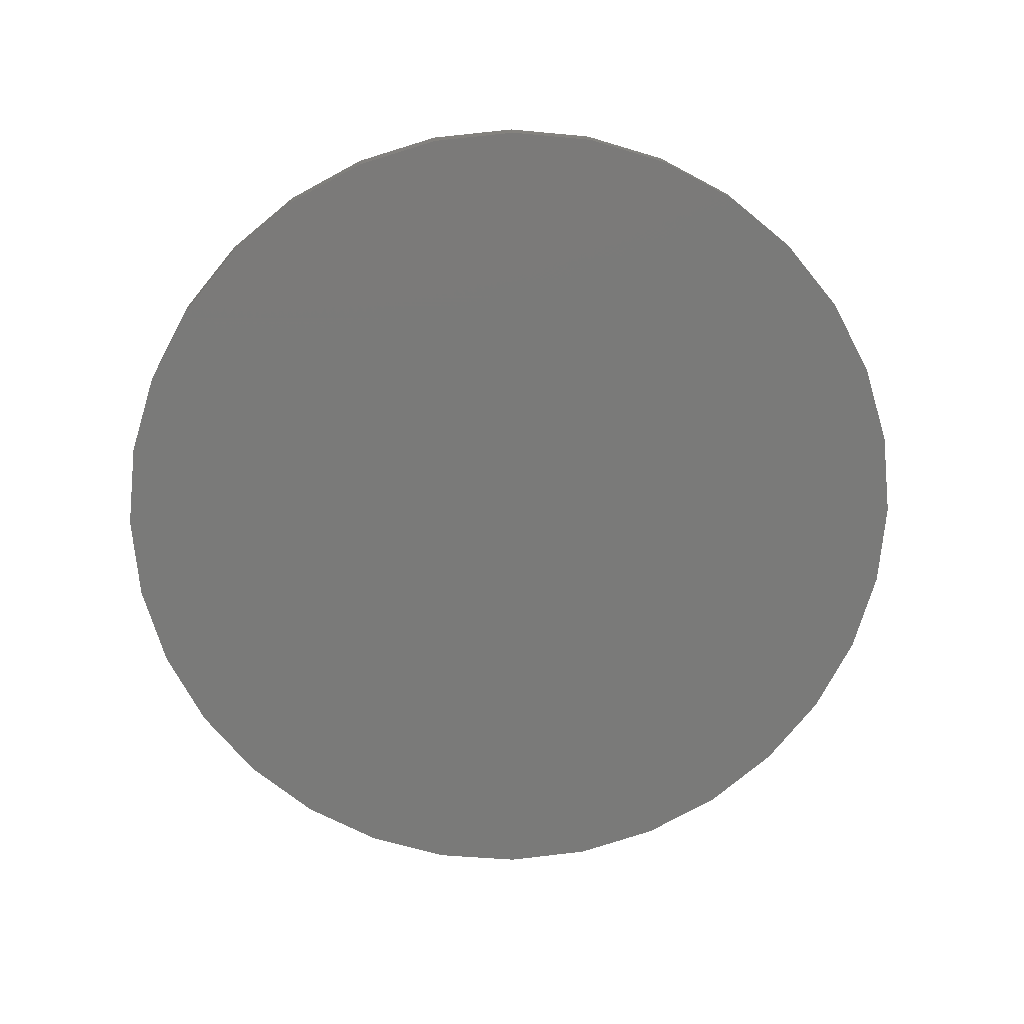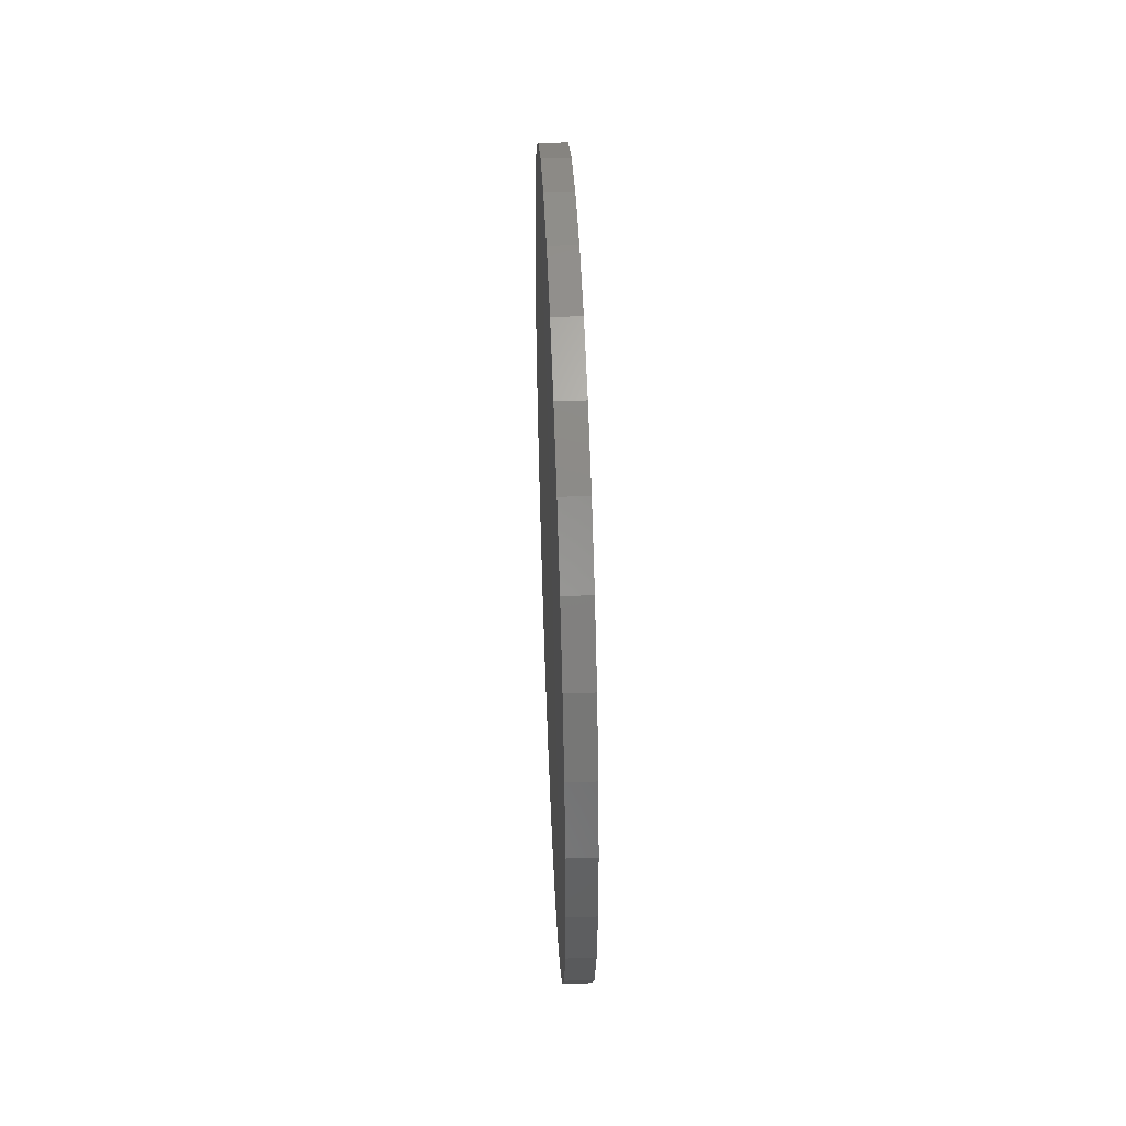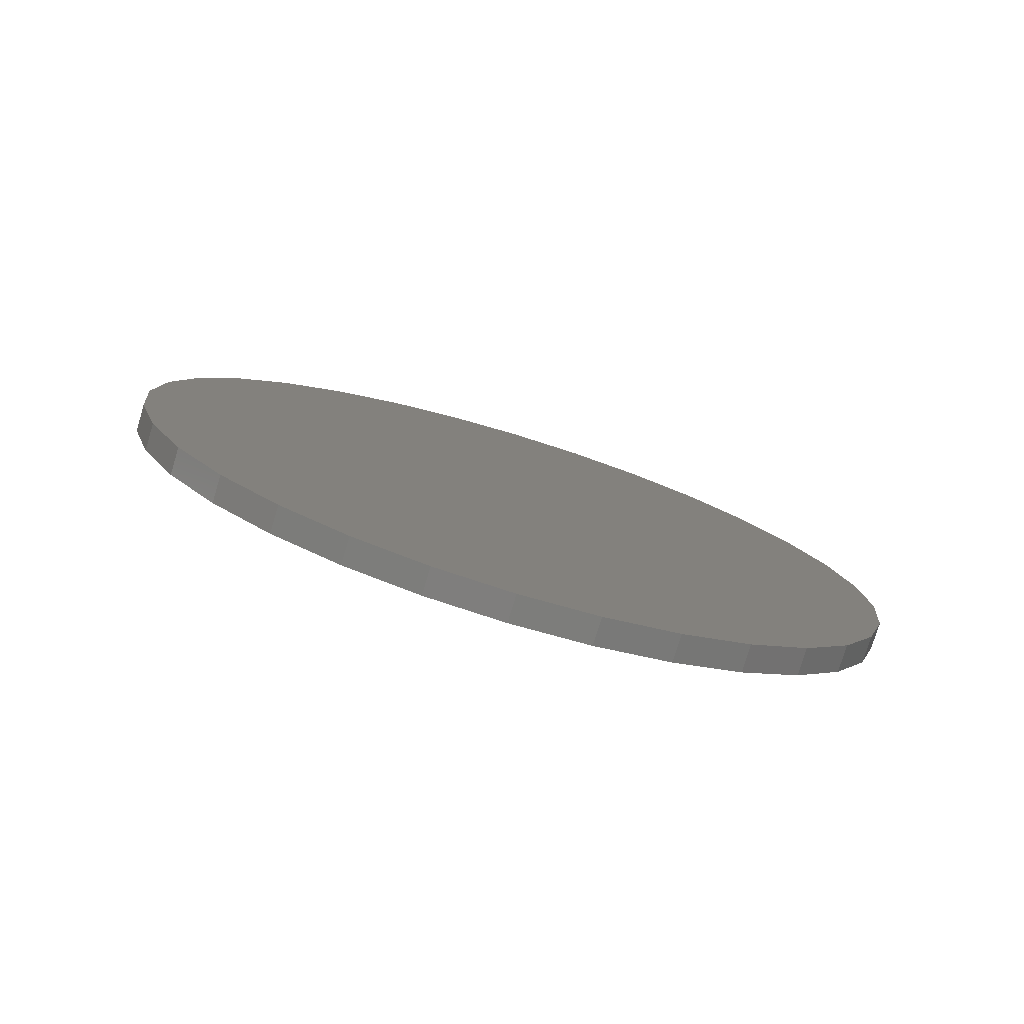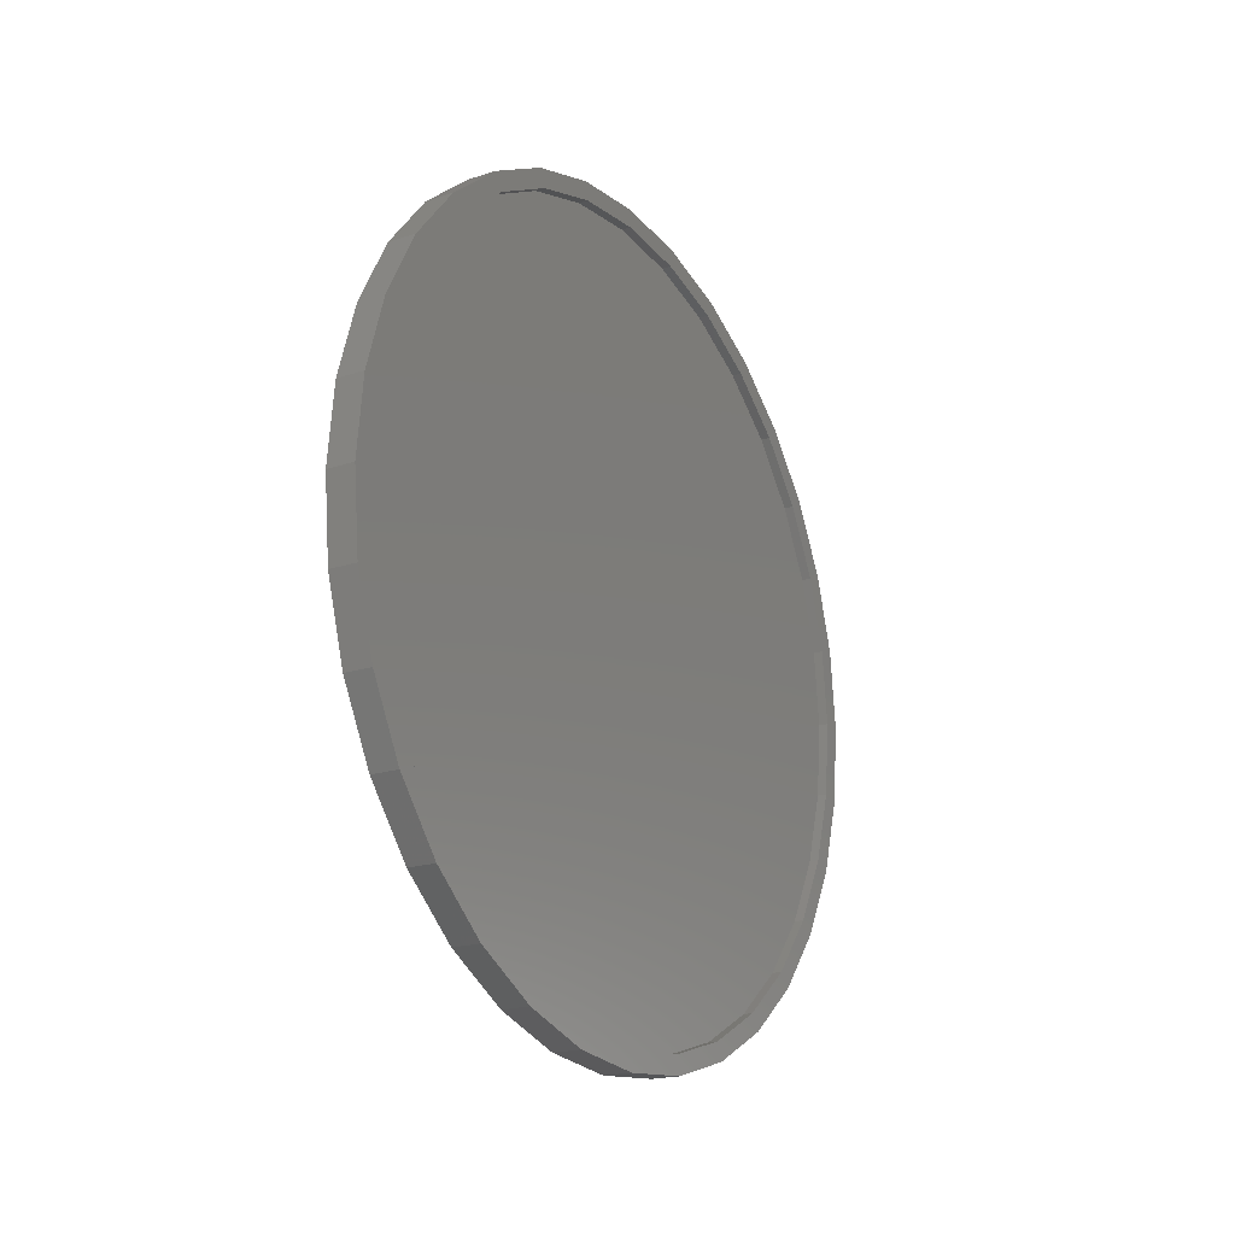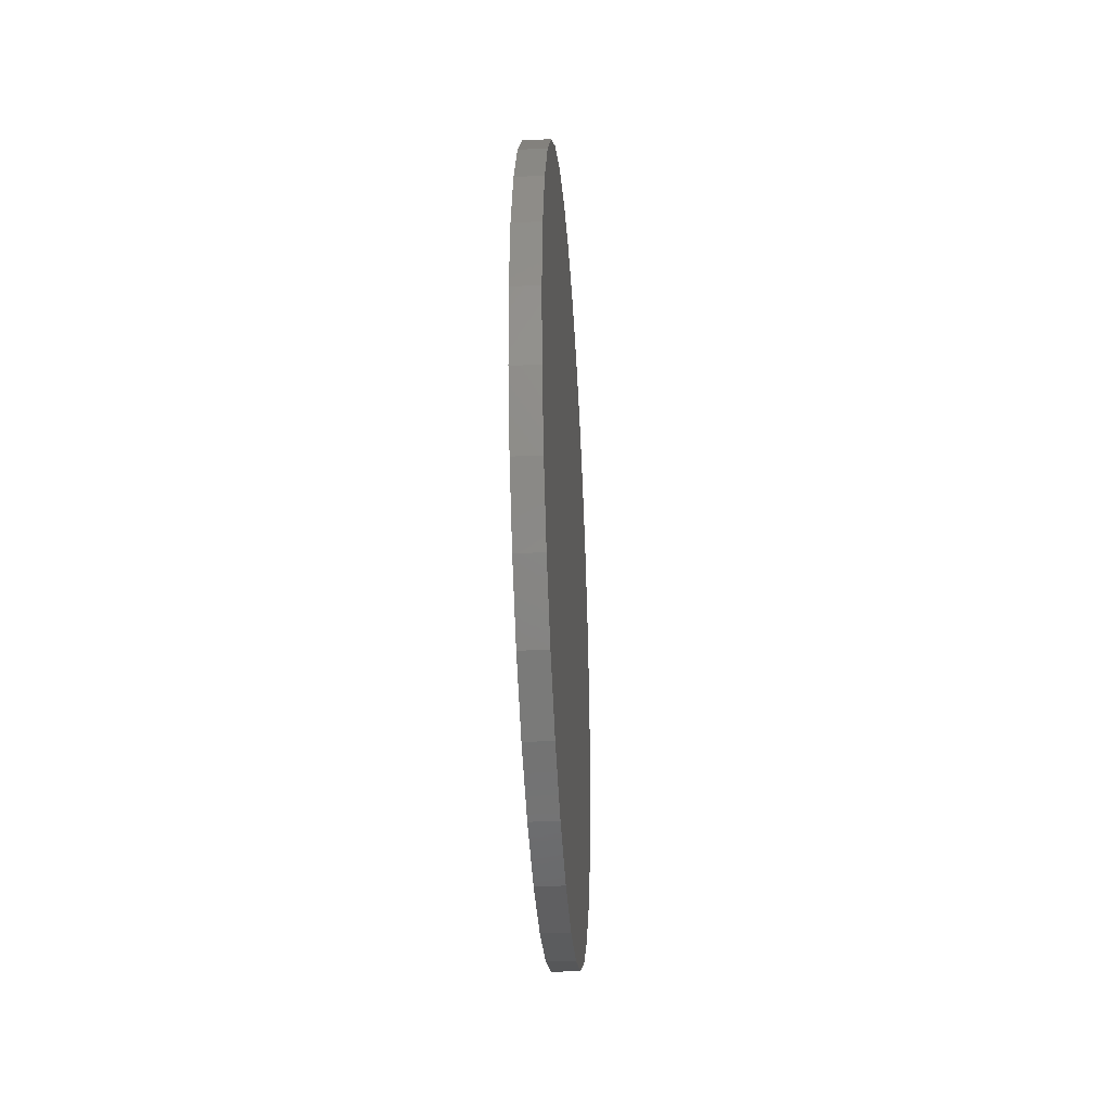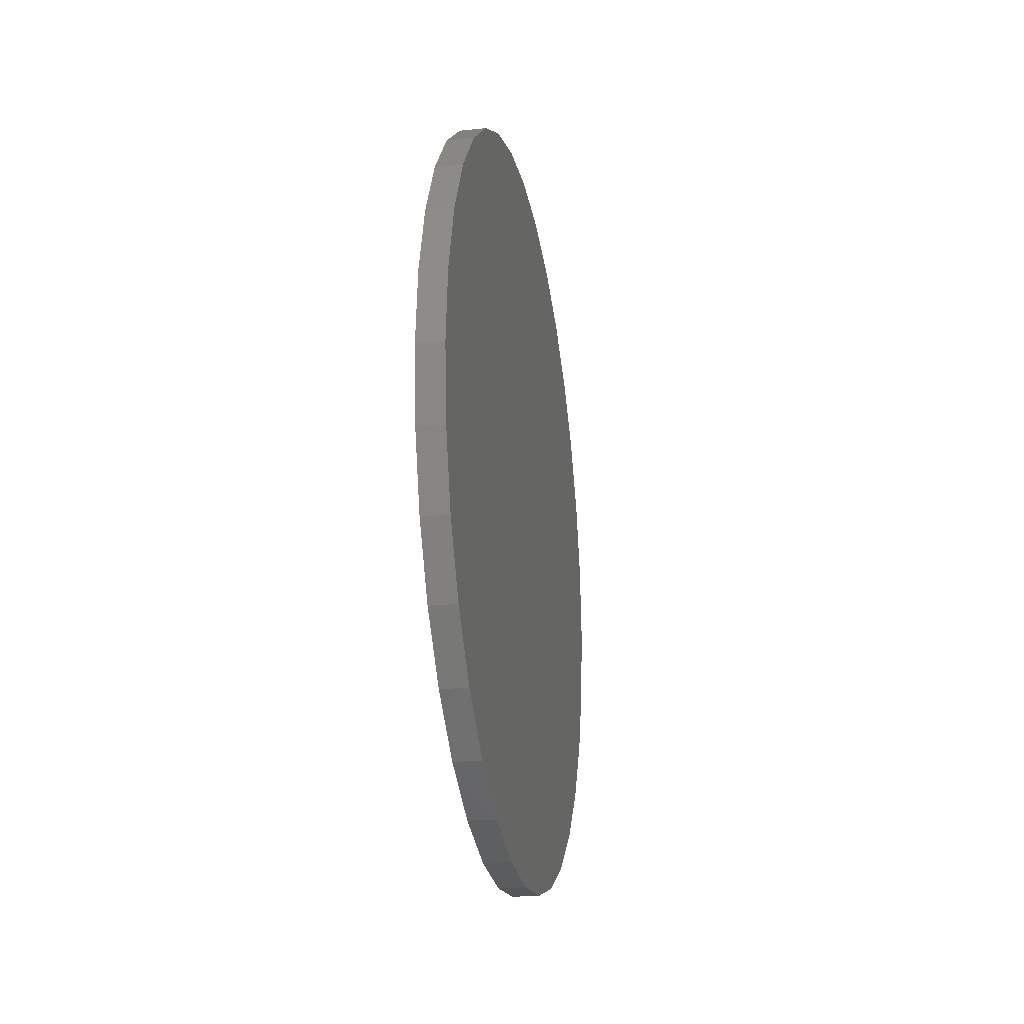
<metadata>
{"format":"stl","ext":"stl","renderer":"f3d","projection":"perspective","resolution":1024,"background":"white","views":[{"elev":17.1,"azim":-93.3,"up":"+Z"},{"elev":48.7,"azim":-2.3,"up":"+Z"},{"elev":-77.9,"azim":-106.9,"up":"+Y"},{"elev":-19.5,"azim":31.3,"up":"+Z"},{"elev":-34.1,"azim":-176.4,"up":"+Z"},{"elev":-22.4,"azim":-169.6,"up":"+Y"}]}
</metadata>
<code>
# stl→obj: 128 verts, 252 faces
v 0.04688 -0.1248 0.675
v 0.04688 -0.2524 0.6363
v 0.04688 -0.1187 0.6444
v 0.04688 0.007895 0.6568
v 0.04688 0.007895 0.6881
v 0.04688 -0.1248 -0.6594
v 0.04688 -0.1187 -0.6287
v 0.04688 -0.2524 -0.6207
v 0.04688 -0.2405 -0.5918
v 0.04688 -0.37 -0.5578
v 0.04688 -0.3527 -0.5318
v 0.04688 -0.4731 -0.4732
v 0.04688 -0.451 -0.4511
v 0.04688 -0.5577 -0.3701
v 0.04688 -0.5317 -0.3528
v 0.04688 -0.6206 -0.2525
v 0.04688 -0.5917 -0.2406
v 0.04688 -0.6593 -0.1249
v 0.04688 -0.6286 -0.1188
v 0.04688 -0.6724 0.007812
v 0.04688 -0.6411 0.007812
v 0.04688 -0.6593 0.1405
v 0.04688 -0.6286 0.1344
v 0.04688 -0.6206 0.2681
v 0.04688 -0.5917 0.2562
v 0.04688 -0.5577 0.3857
v 0.04688 -0.5317 0.3684
v 0.04688 -0.4731 0.4888
v 0.04688 -0.451 0.4667
v 0.04688 -0.37 0.5734
v 0.04688 -0.3527 0.5474
v 0.04688 -0.2405 0.6074
v 0.04688 0.007895 -0.6412
v 0.04688 0.007895 -0.6725
v 0.04688 0.1345 -0.6287
v 0.04688 0.1406 -0.6594
v 0.04688 0.2682 -0.6207
v 0.04688 0.1406 0.675
v 0.04688 0.1345 0.6444
v 0.04688 0.2682 0.6363
v 0.04688 0.2563 0.6074
v 0.04688 0.3858 0.5734
v 0.04688 0.3685 0.5474
v 0.04688 0.4889 0.4888
v 0.04688 0.4668 0.4667
v 0.04688 0.5735 0.3857
v 0.04688 0.5475 0.3684
v 0.04688 0.6364 0.2681
v 0.04688 0.6075 0.2562
v 0.04688 0.6751 0.1405
v 0.04688 0.6444 0.1344
v 0.04688 0.6882 0.007812
v 0.04688 0.6569 0.007812
v 0.04688 0.6751 -0.1249
v 0.04688 0.6444 -0.1188
v 0.04688 0.6364 -0.2525
v 0.04688 0.6075 -0.2406
v 0.04688 0.5735 -0.3701
v 0.04688 0.5475 -0.3528
v 0.04688 0.4889 -0.4732
v 0.04688 0.4668 -0.4511
v 0.04688 0.3858 -0.5578
v 0.04688 0.3685 -0.5318
v 0.04688 0.2563 -0.5918
v 0.03125 0.007895 -0.6412
v 0.03125 0.1345 -0.6287
v 0.03125 0.2563 -0.5918
v 0.03125 0.3685 -0.5318
v 0.03125 0.4668 -0.4511
v 0.03125 0.5475 -0.3528
v 0.03125 0.6075 -0.2406
v 0.03125 0.6444 -0.1188
v 0.03125 0.6569 0.007812
v 0.03125 -0.1187 -0.6287
v 0.03125 -0.2405 -0.5918
v 0.03125 -0.3527 -0.5318
v 0.03125 -0.451 -0.4511
v 0.03125 -0.5317 -0.3528
v 0.03125 -0.5917 -0.2406
v 0.03125 -0.6286 -0.1188
v 0.03125 -0.6411 0.007812
v 0.03125 0.007895 0.6568
v 0.03125 -0.1187 0.6444
v 0.03125 -0.2405 0.6074
v 0.03125 -0.3527 0.5474
v 0.03125 -0.451 0.4667
v 0.03125 -0.5317 0.3684
v 0.03125 -0.5917 0.2562
v 0.03125 -0.6286 0.1344
v 0.03125 0.1345 0.6444
v 0.03125 0.2563 0.6074
v 0.03125 0.3685 0.5474
v 0.03125 0.4668 0.4667
v 0.03125 0.5475 0.3684
v 0.03125 0.6075 0.2562
v 0.03125 0.6444 0.1344
v -4.13e-17 0.007895 0.6881
v -4.051e-17 0.1406 0.675
v -4.051e-17 -0.1248 0.675
v 4.13e-17 0.007895 -0.6725
v 4.051e-17 -0.1248 -0.6594
v 4.051e-17 0.1406 -0.6594
v 3.816e-17 -0.2524 -0.6207
v 3.816e-17 0.2682 -0.6207
v 3.434e-17 -0.37 -0.5578
v 3.434e-17 0.3858 -0.5578
v 2.921e-17 -0.4731 -0.4732
v 2.921e-17 0.4889 -0.4732
v 2.295e-17 -0.5577 -0.3701
v 2.295e-17 0.5735 -0.3701
v 1.581e-17 -0.6206 -0.2525
v 1.581e-17 0.6364 -0.2525
v 8.058e-18 -0.6593 -0.1249
v 8.058e-18 0.6751 -0.1249
v 1.075e-32 -0.6724 0.007812
v 2.528e-33 0.6882 0.007812
v -8.058e-18 -0.6593 0.1405
v -8.058e-18 0.6751 0.1405
v -1.581e-17 -0.6206 0.2681
v -1.581e-17 0.6364 0.2681
v -2.295e-17 -0.5577 0.3857
v -2.295e-17 0.5735 0.3857
v -2.921e-17 -0.4731 0.4888
v -2.921e-17 0.4889 0.4888
v -3.434e-17 -0.37 0.5734
v -3.434e-17 0.3858 0.5734
v -3.816e-17 -0.2524 0.6363
v -3.816e-17 0.2682 0.6363
f 1 2 3
f 1 3 4
f 1 4 5
f 6 7 8
f 8 7 9
f 8 9 10
f 10 9 11
f 10 11 12
f 12 11 13
f 12 13 14
f 14 13 15
f 14 15 16
f 16 15 17
f 16 17 18
f 18 17 19
f 18 19 20
f 20 19 21
f 20 21 22
f 22 21 23
f 22 23 24
f 24 23 25
f 24 25 26
f 26 25 27
f 26 27 28
f 28 27 29
f 28 29 30
f 30 29 31
f 30 31 2
f 2 31 32
f 2 32 3
f 7 6 33
f 33 6 34
f 33 34 35
f 35 34 36
f 35 36 37
f 5 4 38
f 38 4 39
f 38 39 40
f 40 39 41
f 40 41 42
f 42 41 43
f 42 43 44
f 44 43 45
f 44 45 46
f 46 45 47
f 46 47 48
f 48 47 49
f 48 49 50
f 50 49 51
f 50 51 52
f 52 51 53
f 52 53 54
f 54 53 55
f 54 55 56
f 56 55 57
f 56 57 58
f 58 57 59
f 58 59 60
f 60 59 61
f 60 61 62
f 62 61 63
f 62 63 37
f 37 63 64
f 37 64 35
f 65 35 66
f 66 35 64
f 66 64 67
f 67 64 63
f 67 63 68
f 68 63 61
f 68 61 69
f 69 61 59
f 69 59 70
f 70 59 57
f 70 57 71
f 71 57 55
f 71 55 72
f 72 55 53
f 72 53 73
f 35 65 33
f 33 65 74
f 33 74 7
f 7 74 75
f 7 75 9
f 9 75 76
f 9 76 11
f 11 76 77
f 11 77 13
f 13 77 78
f 13 78 15
f 15 78 79
f 15 79 17
f 17 79 80
f 17 80 19
f 19 80 81
f 19 81 21
f 82 3 83
f 83 3 32
f 83 32 84
f 84 32 31
f 84 31 85
f 85 31 29
f 85 29 86
f 86 29 27
f 86 27 87
f 87 27 25
f 87 25 88
f 88 25 23
f 88 23 89
f 89 23 21
f 89 21 81
f 3 82 4
f 4 82 90
f 4 90 39
f 39 90 91
f 39 91 41
f 41 91 92
f 41 92 43
f 43 92 93
f 43 93 45
f 45 93 94
f 45 94 47
f 47 94 95
f 47 95 49
f 49 95 96
f 49 96 51
f 51 96 73
f 51 73 53
f 83 90 82
f 90 83 91
f 91 83 84
f 91 84 92
f 92 84 85
f 92 85 93
f 93 85 86
f 93 86 94
f 94 86 87
f 94 87 95
f 95 87 88
f 95 88 96
f 96 88 89
f 96 89 73
f 73 89 81
f 73 81 72
f 72 81 80
f 72 80 71
f 71 80 79
f 71 79 70
f 70 79 78
f 70 78 69
f 69 78 77
f 69 77 68
f 68 77 76
f 68 76 67
f 67 76 75
f 67 75 66
f 66 75 74
f 66 74 65
f 97 98 99
f 100 101 102
f 102 101 103
f 102 103 104
f 104 103 105
f 104 105 106
f 106 105 107
f 106 107 108
f 108 107 109
f 108 109 110
f 110 109 111
f 110 111 112
f 112 111 113
f 112 113 114
f 114 113 115
f 114 115 116
f 116 115 117
f 116 117 118
f 118 117 119
f 118 119 120
f 120 119 121
f 120 121 122
f 122 121 123
f 122 123 124
f 124 123 125
f 124 125 126
f 126 125 127
f 126 127 128
f 128 127 99
f 128 99 98
f 116 52 114
f 114 52 54
f 114 54 112
f 112 54 56
f 112 56 110
f 110 56 58
f 110 58 108
f 108 58 60
f 108 60 106
f 106 60 62
f 106 62 104
f 104 62 37
f 104 37 102
f 102 37 36
f 102 36 100
f 100 36 34
f 100 34 101
f 101 34 6
f 101 6 103
f 103 6 8
f 103 8 105
f 105 8 10
f 105 10 107
f 107 10 12
f 107 12 109
f 109 12 14
f 109 14 111
f 111 14 16
f 111 16 113
f 113 16 18
f 113 18 115
f 115 18 20
f 115 20 117
f 117 20 22
f 117 22 119
f 119 22 24
f 119 24 121
f 121 24 26
f 121 26 123
f 123 26 28
f 123 28 125
f 125 28 30
f 125 30 127
f 127 30 2
f 127 2 99
f 99 2 1
f 99 1 97
f 97 1 5
f 97 5 98
f 98 5 38
f 98 38 128
f 128 38 40
f 128 40 126
f 126 40 42
f 126 42 124
f 124 42 44
f 124 44 122
f 122 44 46
f 122 46 120
f 120 46 48
f 120 48 118
f 118 48 50
f 118 50 116
f 116 50 52

</code>
